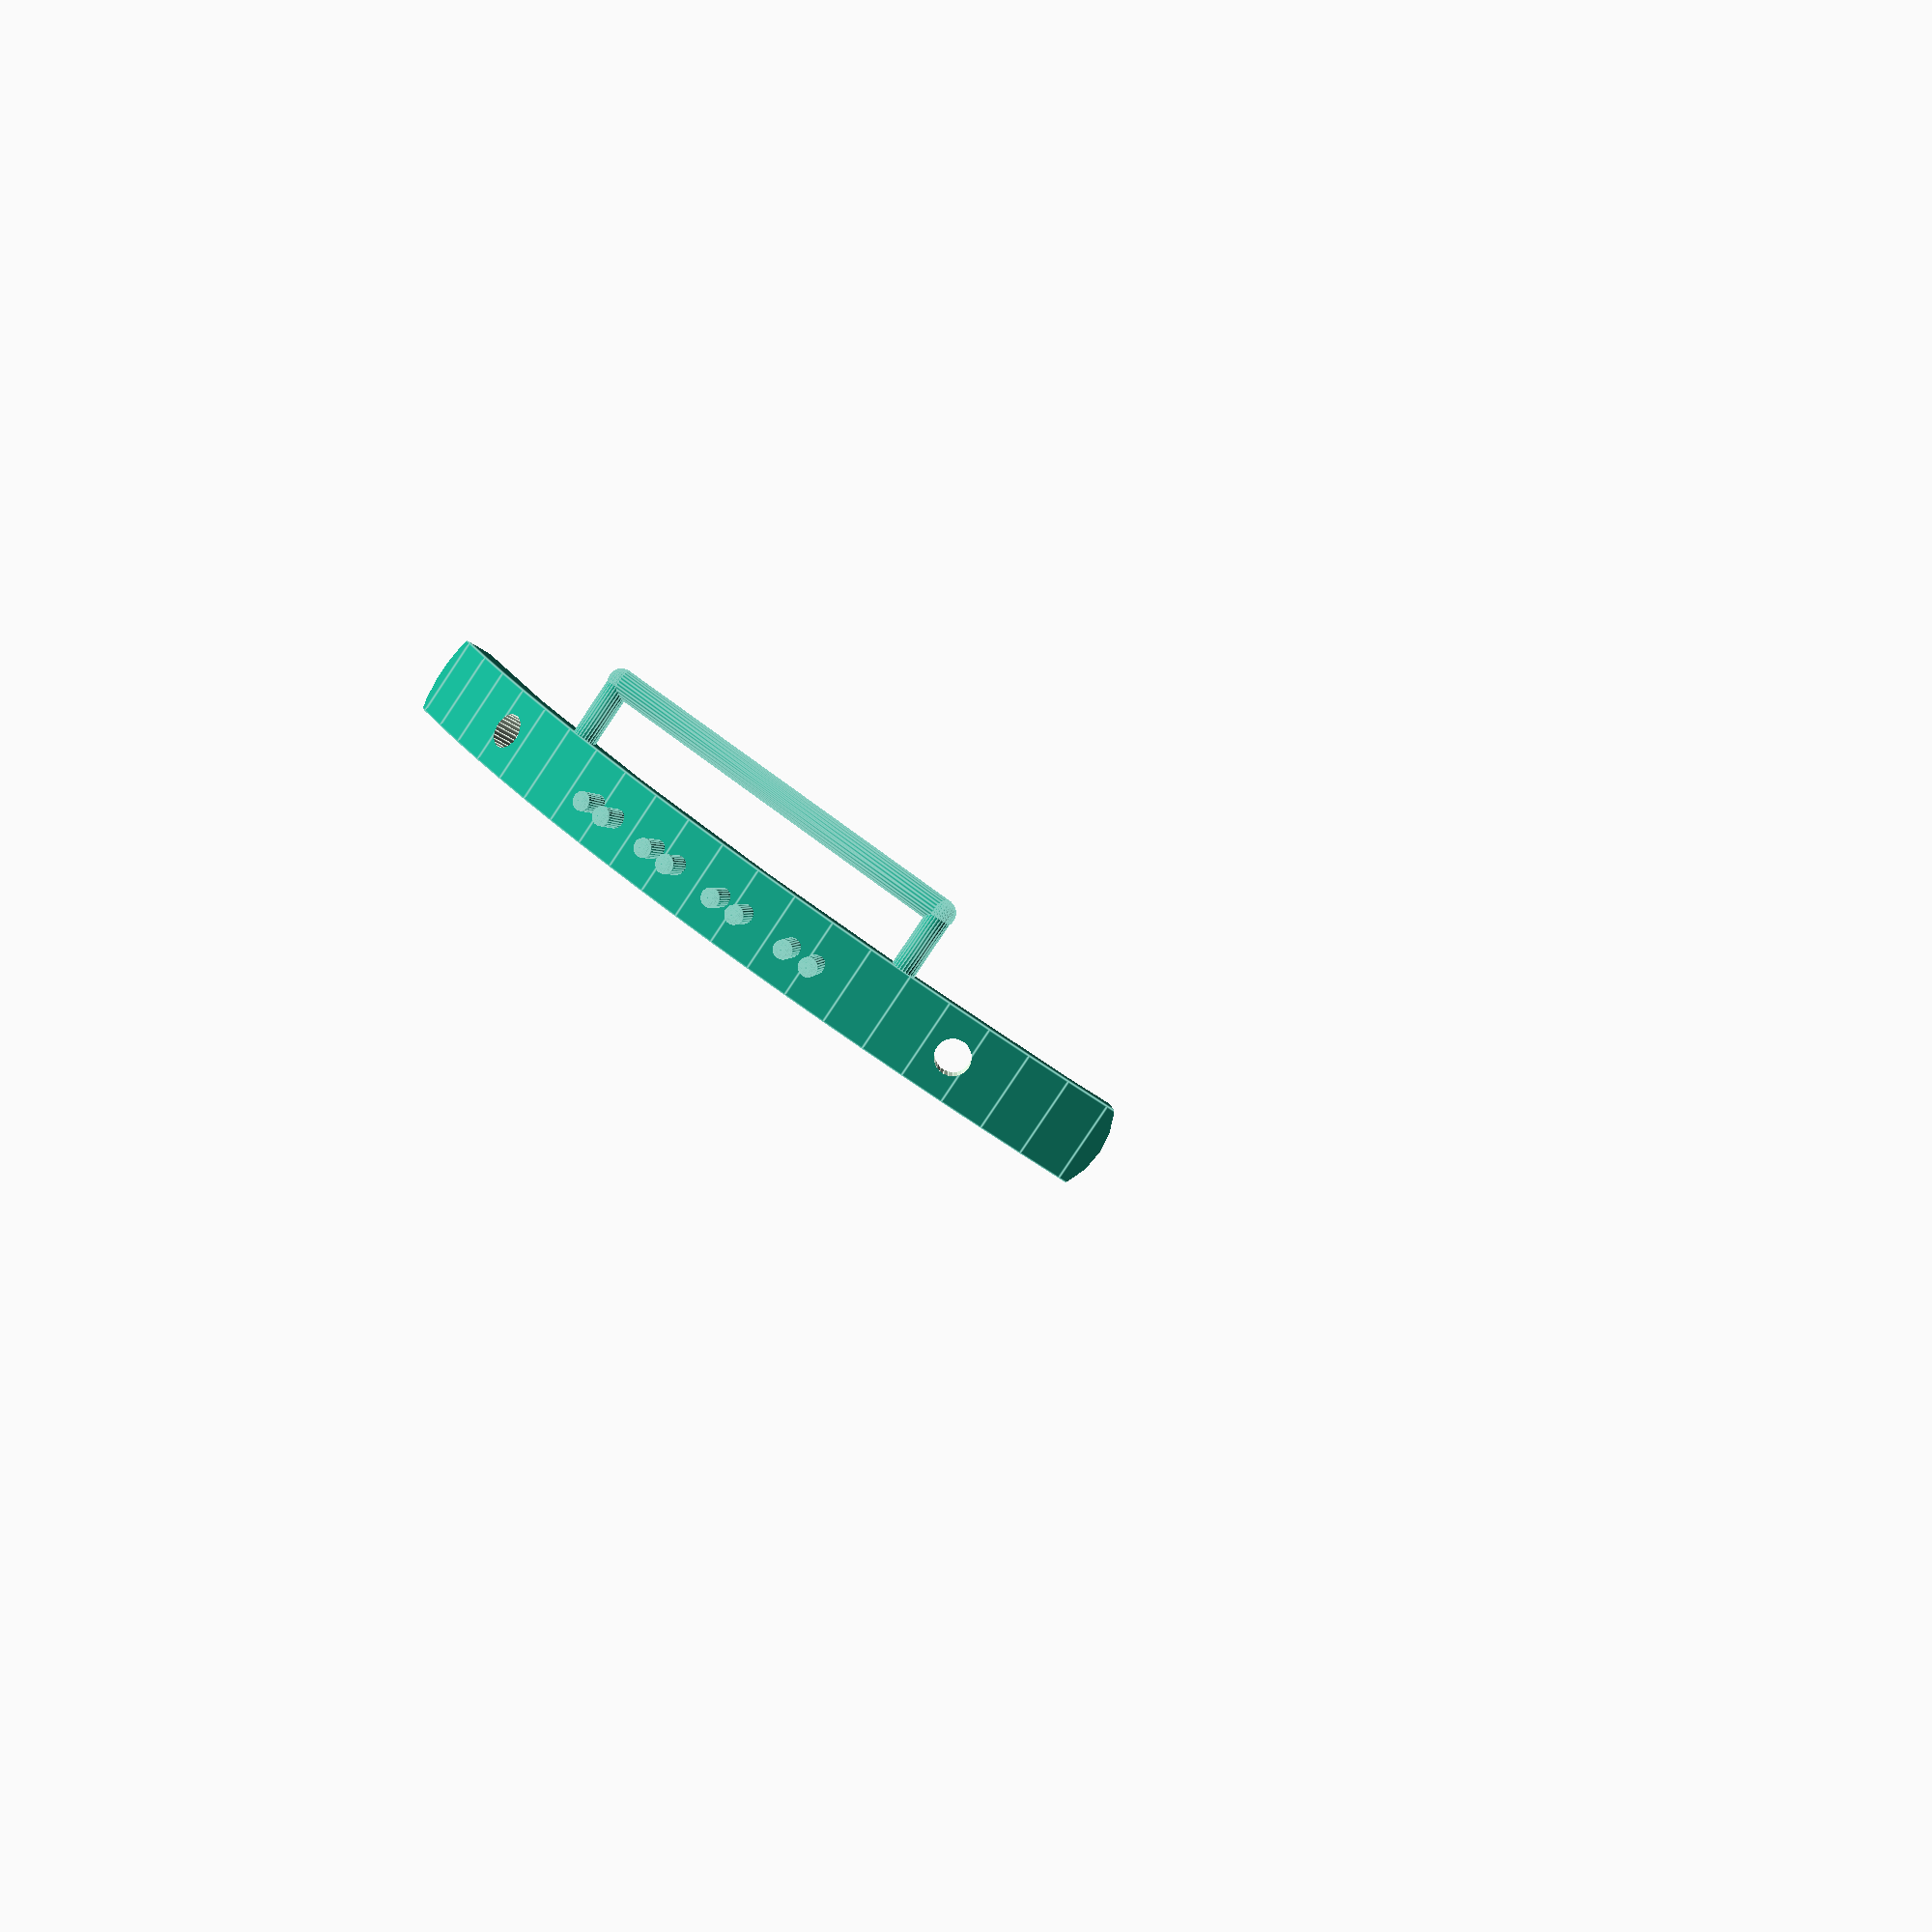
<openscad>
$fn = 25;

plate_height = 6;
plate_thickness = 2;
plate_radius = 50;

screw_hole_radius = 1.3;

courses = 4;
course_spacing = 6;
strings = 2;
string_spacing = 2;

peg_length = 2;
peg_radius = 0.7;

nut_height = 5;
nut_radius = 1;

function to_deg(distance) = ((distance / plate_radius) * 180) / 3.1415;
function space_out(index, total, spacing) = to_deg(spacing * (index - ((total + 1) / 2)));
function course_angle(index) = space_out(index, courses, course_spacing);
function string_angle(course, index) = course_angle(course) + space_out(index, strings, string_spacing);

translate([0, plate_radius-(plate_thickness/2), 0]) {
  // Plate
  intersection() {
    // Ring
    difference() {
      cylinder(h=plate_height, r=plate_radius+plate_thickness, center=true, $fn=100); // Outer ring
      cylinder(h=plate_height+2, r=plate_radius, center=true); // Inner ring cut-out
      // Screw holes
      rotate([90, 0, 0]) {
        rotate([0, course_angle(-1), 0])
          cylinder(h=plate_radius+plate_thickness+1, r=screw_hole_radius);
        rotate([0, course_angle(courses + 2), 0])
          cylinder(h=plate_radius+plate_thickness+1, r=screw_hole_radius);
      }
    }

    // Ring intersection
    for (course = [-2:0.25:courses+3])
      rotate([0, 0, course_angle(course)])
        translate([0, -1*(plate_radius-plate_thickness), 0])
          rotate ([90, 0, 0])
            cylinder(r=plate_height, h=plate_thickness*3);
  }

  // Pegs
  for (course = [1:courses])
    for (string = [1:strings])
      rotate([0, 0, string_angle(course, string)])
        translate([0, -1*(plate_radius+(plate_thickness/1.2)), 0])
          rotate([100, 0, 0]) {
            cylinder(h=peg_length, r=peg_radius);
            translate([0, 0 * peg_radius, peg_length]) scale([1, 1, 0.5]) sphere(r=peg_radius);
          }

  // Nut posts
  for (bar = [0,courses+1])
    rotate([0, 0, course_angle(bar)])
      translate([0, -1*(plate_radius+(plate_thickness/2)), plate_height/2.2]) {
        cylinder(r=plate_thickness/2.2, h=nut_height);
        translate([0, 0, nut_height])
          sphere(r=nut_radius);
      }

  // Nut
  hull()
    for (bar = [0,courses+1])
      rotate([0, 0, course_angle(bar)])
        translate([0, -1*(plate_radius+(plate_thickness/2)), plate_height/2.2])
          translate([0, 0, nut_height])
            rotate([0, 90, 0])
              cylinder(r=nut_radius, h=0.01);
}

</openscad>
<views>
elev=84.1 azim=24.8 roll=326.2 proj=p view=edges
</views>
